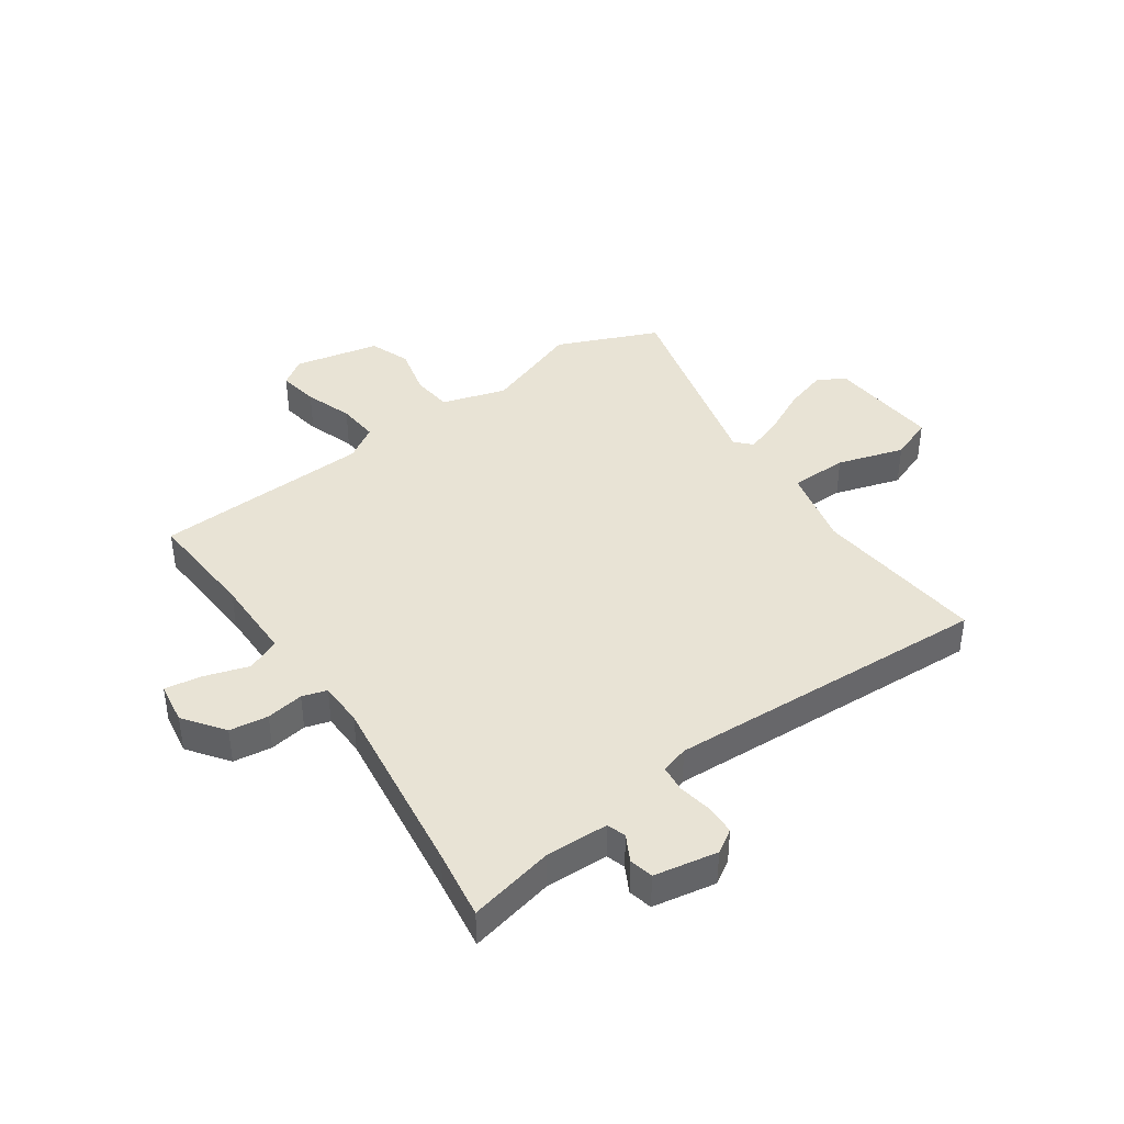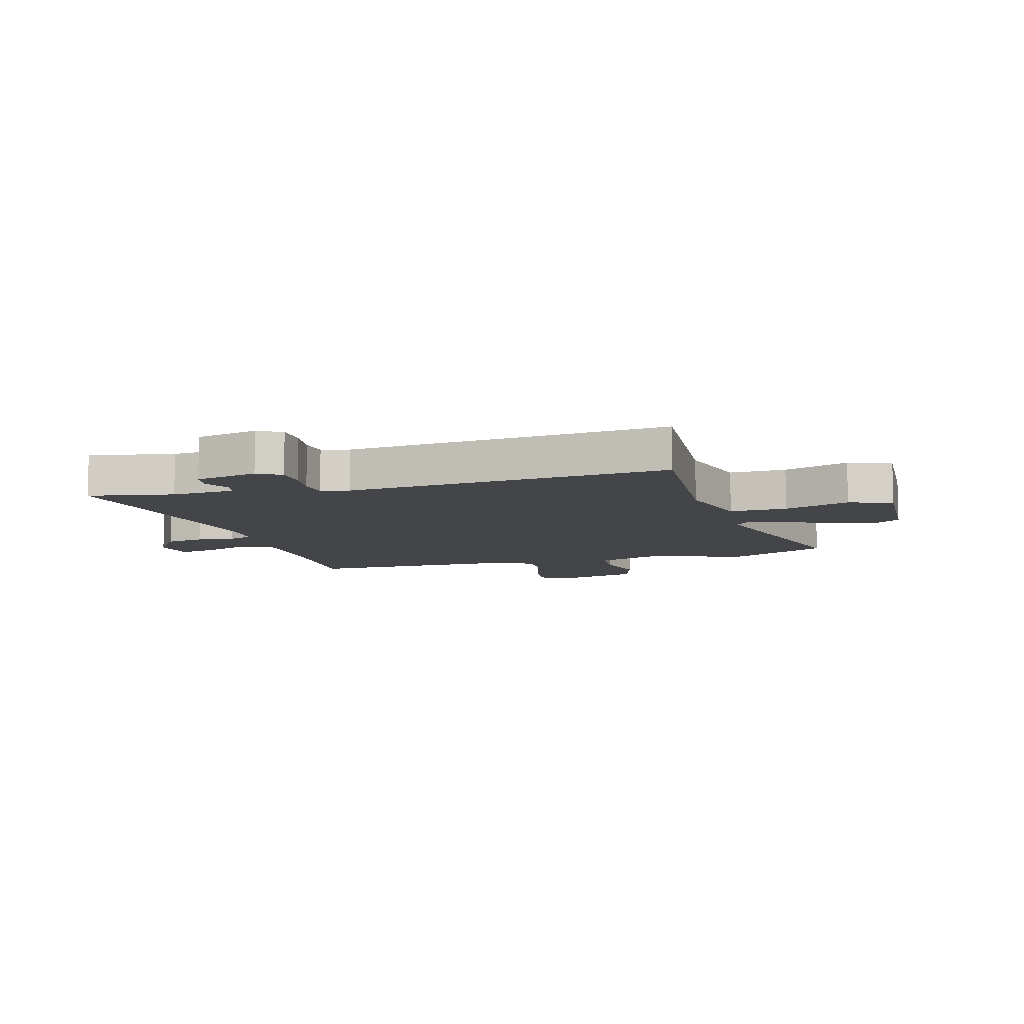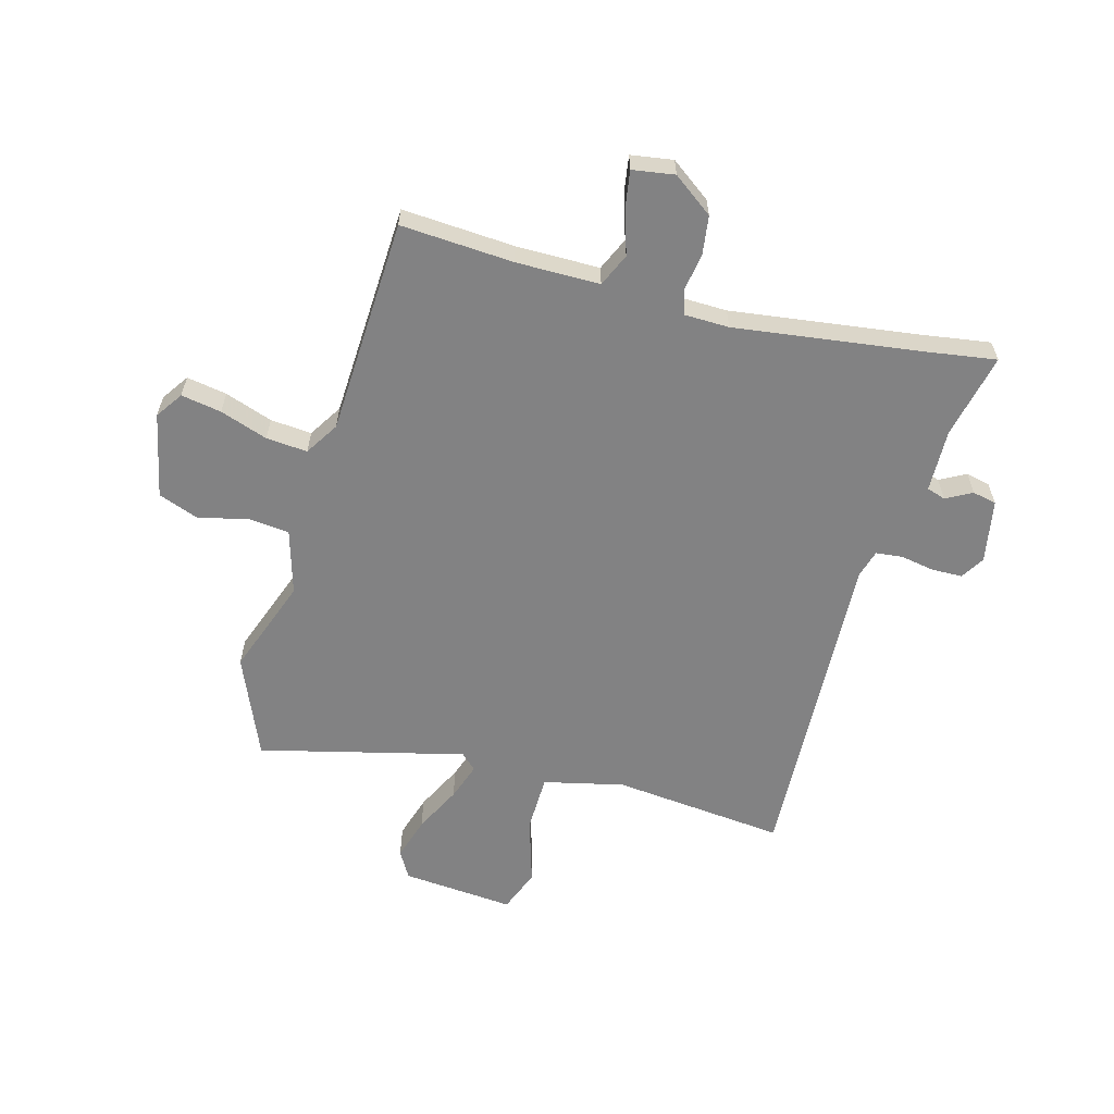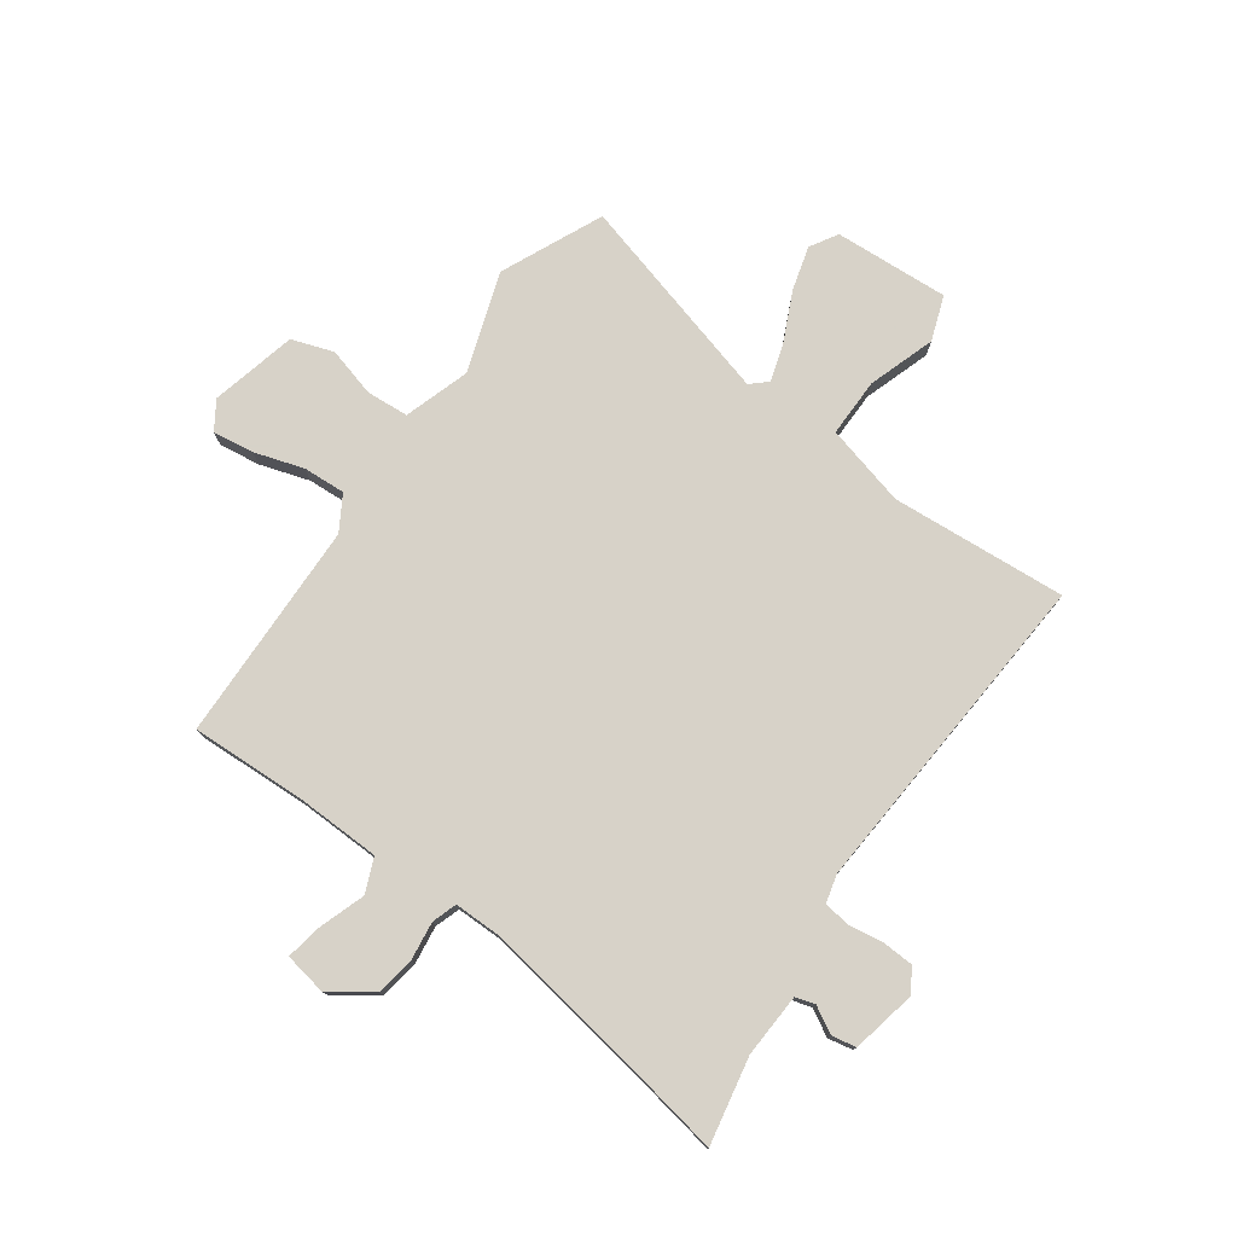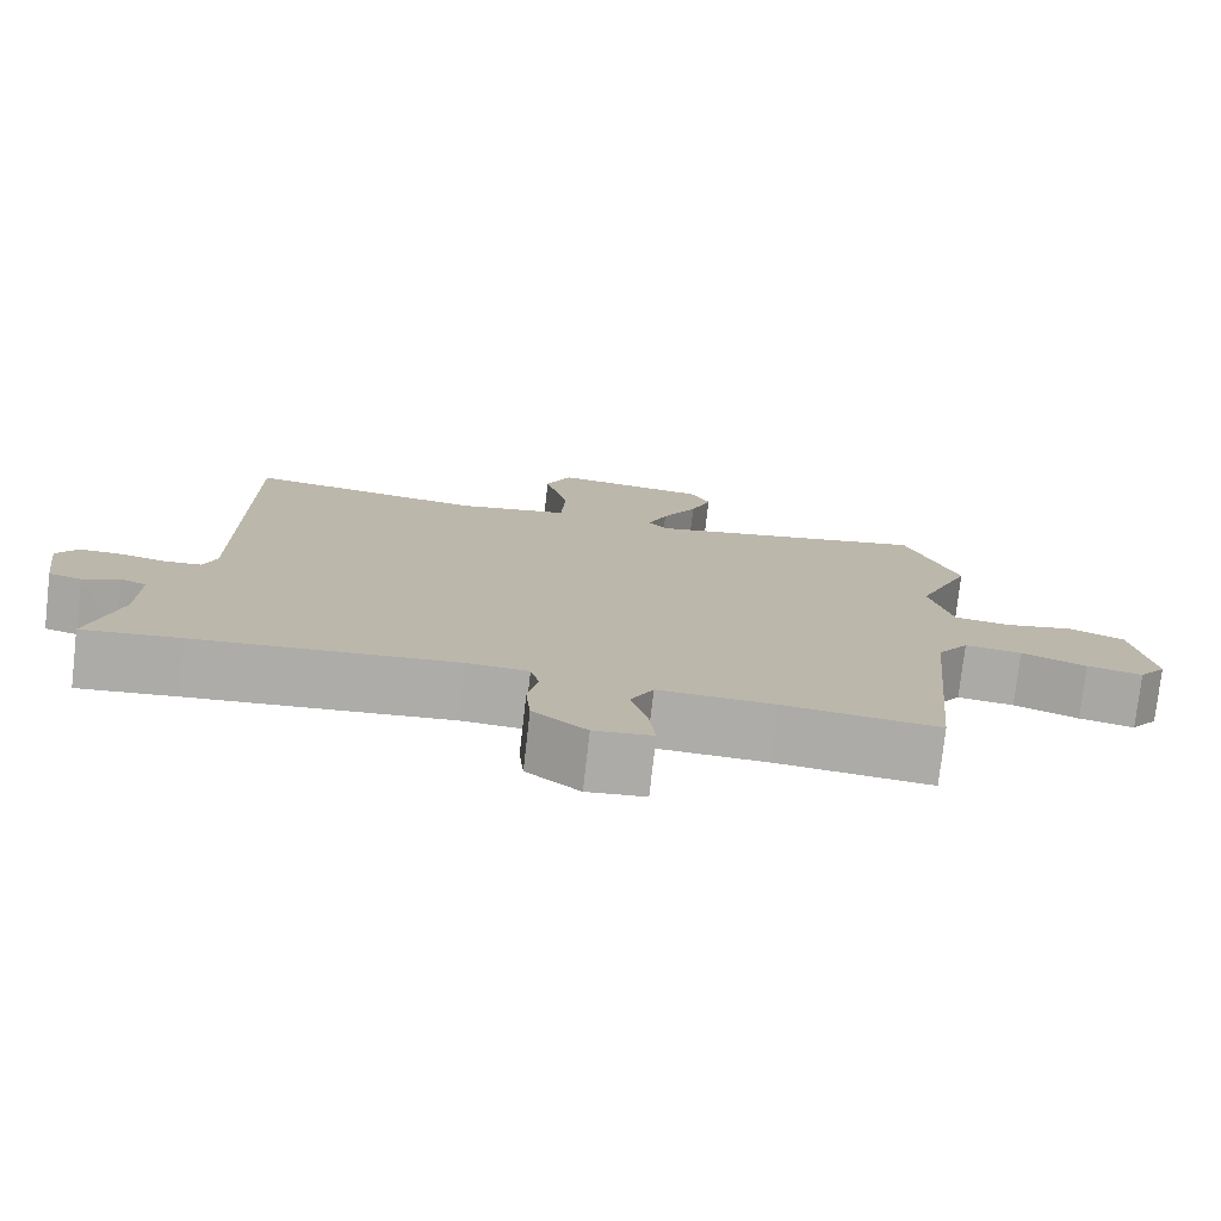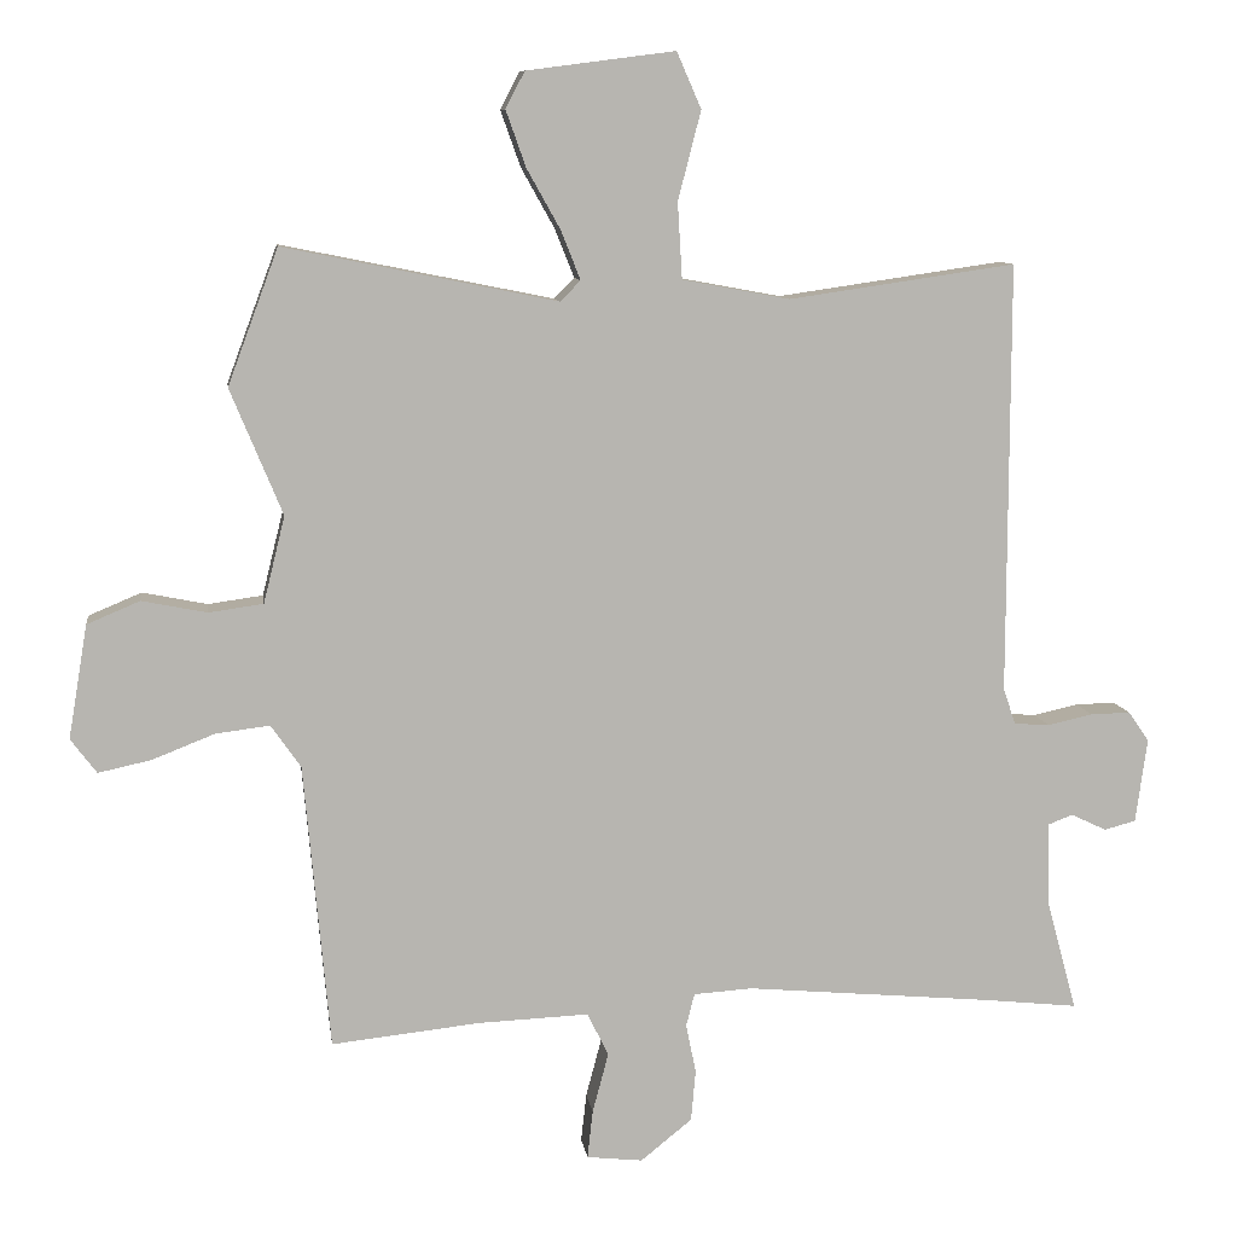
<metadata>
{"format":"obj","ext":"obj","renderer":"f3d","projection":"perspective","resolution":1024,"background":"white","views":[{"elev":41.0,"azim":-122.4,"up":"+Y"},{"elev":-9.1,"azim":-69.7,"up":"+Y"},{"elev":-60.8,"azim":167.2,"up":"+Y"},{"elev":77.4,"azim":-140.5,"up":"+Y"},{"elev":-76.8,"azim":-6.5,"up":"+Z"},{"elev":9.3,"azim":172.3,"up":"+Z"}]}
</metadata>
<code>
v -0.443 0.07 -0.494
v -0.565 0.07 -0.507
v -0.526 0.07 -0.362
v -0.524 0.07 -0.253
v -0.556 0.07 -0.241
v -0.602 0.07 -0.263
v -0.643 0.07 -0.252
v -0.658 0.07 -0.142
v -0.631 0.07 -0.103
v -0.579 0.07 -0.104
v -0.52 0.07 -0.117
v -0.474 0.07 -0.114
v -0.458 0.07 -0.067
v -0.459 0.07 0.495
v -0.163 0.07 0.452
v -0.023 0.07 0.478
v -0.017 0.07 0.577
v -0.047 0.07 0.693
v -0.015 0.07 0.766
v 0.178 0.07 0.741
v 0.203 0.07 0.693
v 0.177 0.07 0.62
v 0.133 0.07 0.541
v 0.108 0.07 0.478
v 0.134 0.07 0.451
v 0.491 0.07 0.523
v 0.557 0.07 0.346
v 0.489 0.07 0.182
v 0.517 0.07 0.069
v 0.588 0.07 0.059
v 0.673 0.07 0.076
v 0.742 0.07 0.047
v 0.767 0.07 -0.101
v 0.733 0.07 -0.146
v 0.664 0.07 -0.131
v 0.583 0.07 -0.099
v 0.512 0.07 -0.09
v 0.473 0.07 -0.146
v 0.439 0.07 -0.519
v 0.245 0.07 -0.498
v 0.101 0.07 -0.492
v 0.073 0.07 -0.548
v 0.094 0.07 -0.627
v 0.101 0.07 -0.69
v 0.028 0.07 -0.698
v -0.039 0.07 -0.644
v -0.045 0.07 -0.577
v -0.032 0.07 -0.513
v -0.043 0.07 -0.47
v -0.12 0.07 -0.465
v -0.443 0 -0.494
v -0.565 0 -0.507
v -0.526 0 -0.362
v -0.524 0 -0.253
v -0.556 0 -0.241
v -0.602 0 -0.263
v -0.643 0 -0.252
v -0.658 0 -0.142
v -0.631 0 -0.103
v -0.579 0 -0.104
v -0.52 0 -0.117
v -0.474 0 -0.114
v -0.458 0 -0.067
v -0.459 0 0.495
v -0.163 0 0.452
v -0.023 0 0.478
v -0.017 0 0.577
v -0.047 0 0.693
v -0.015 0 0.766
v 0.178 0 0.741
v 0.203 0 0.693
v 0.177 0 0.62
v 0.133 0 0.541
v 0.108 0 0.478
v 0.134 0 0.451
v 0.491 0 0.523
v 0.557 0 0.346
v 0.489 0 0.182
v 0.517 0 0.069
v 0.588 0 0.059
v 0.673 0 0.076
v 0.742 0 0.047
v 0.767 0 -0.101
v 0.733 0 -0.146
v 0.664 0 -0.131
v 0.583 0 -0.099
v 0.512 0 -0.09
v 0.473 0 -0.146
v 0.439 0 -0.519
v 0.245 0 -0.498
v 0.101 0 -0.492
v 0.073 0 -0.548
v 0.094 0 -0.627
v 0.101 0 -0.69
v 0.028 0 -0.698
v -0.039 0 -0.644
v -0.045 0 -0.577
v -0.032 0 -0.513
v -0.043 0 -0.47
v -0.12 0 -0.465
f 45 46 47 48
f 45 48 49
f 42 43 44 45
f 42 45 49
f 41 42 49
f 40 41 49
f 38 39 40
f 38 40 49
f 37 38 49 50
f 33 34 35 36
f 33 36 37
f 30 31 32 33
f 29 30 33 37
f 28 29 37 50
f 25 26 27 28
f 20 21 22 23
f 20 23 24
f 17 18 19 20
f 16 17 20 24
f 15 16 24 25
f 13 14 15
f 12 13 15 25
f 8 9 10 11
f 8 11 12
f 5 6 7 8
f 4 5 8 12
f 3 4 12 25
f 1 2 3 25
f 1 25 28 50
f 98 97 96 95
f 99 98 95
f 95 94 93 92
f 99 95 92
f 99 92 91
f 99 91 90
f 90 89 88
f 99 90 88
f 100 99 88 87
f 86 85 84 83
f 87 86 83
f 83 82 81 80
f 87 83 80 79
f 100 87 79 78
f 78 77 76 75
f 73 72 71 70
f 74 73 70
f 70 69 68 67
f 74 70 67 66
f 75 74 66 65
f 65 64 63
f 75 65 63 62
f 61 60 59 58
f 62 61 58
f 58 57 56 55
f 62 58 55 54
f 75 62 54 53
f 75 53 52 51
f 100 78 75 51
f 1 51 52 2
f 2 52 53 3
f 3 53 54 4
f 4 54 55 5
f 5 55 56 6
f 6 56 57 7
f 7 57 58 8
f 8 58 59 9
f 9 59 60 10
f 10 60 61 11
f 11 61 62 12
f 12 62 63 13
f 13 63 64 14
f 14 64 65 15
f 15 65 66 16
f 16 66 67 17
f 17 67 68 18
f 18 68 69 19
f 19 69 70 20
f 20 70 71 21
f 21 71 72 22
f 22 72 73 23
f 23 73 74 24
f 24 74 75 25
f 25 75 76 26
f 26 76 77 27
f 27 77 78 28
f 28 78 79 29
f 29 79 80 30
f 30 80 81 31
f 31 81 82 32
f 32 82 83 33
f 33 83 84 34
f 34 84 85 35
f 35 85 86 36
f 36 86 87 37
f 37 87 88 38
f 38 88 89 39
f 39 89 90 40
f 40 90 91 41
f 41 91 92 42
f 42 92 93 43
f 43 93 94 44
f 44 94 95 45
f 45 95 96 46
f 46 96 97 47
f 47 97 98 48
f 48 98 99 49
f 49 99 100 50
f 50 100 51 1

</code>
